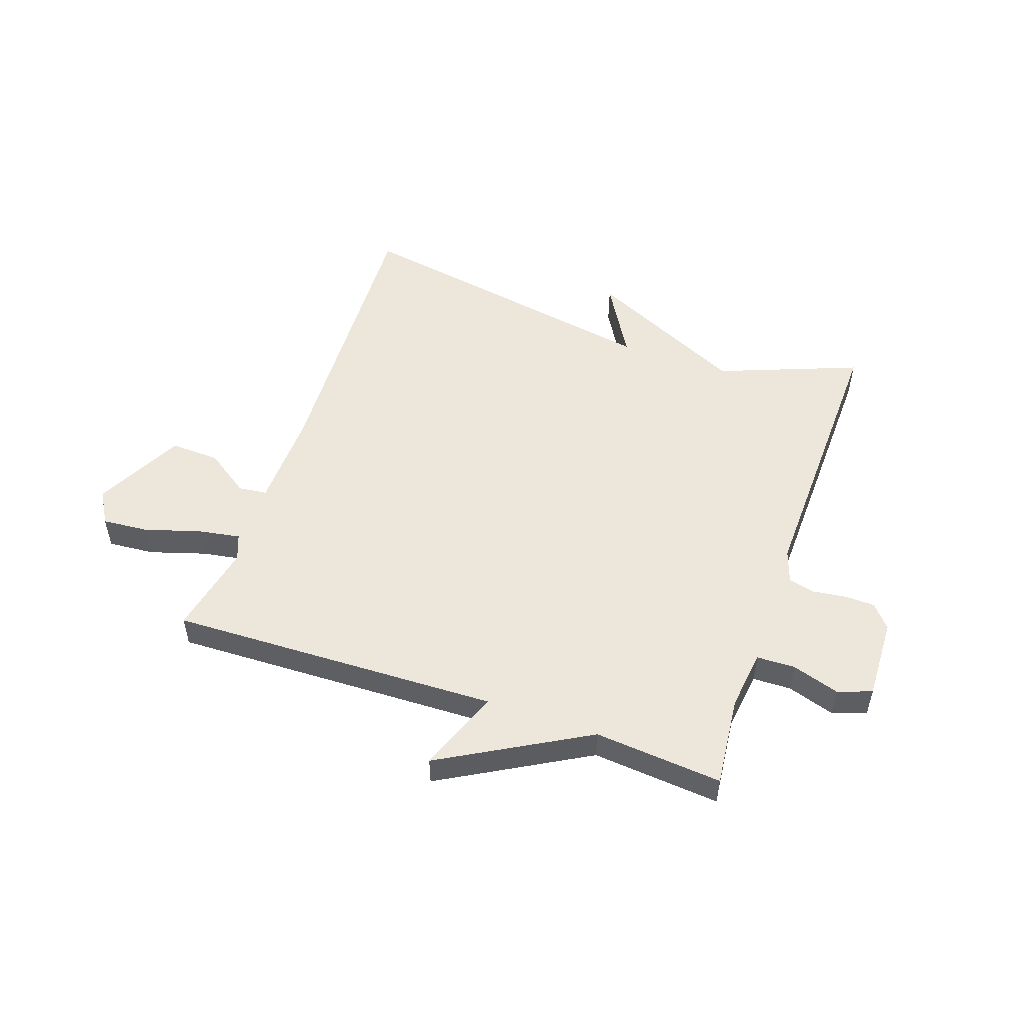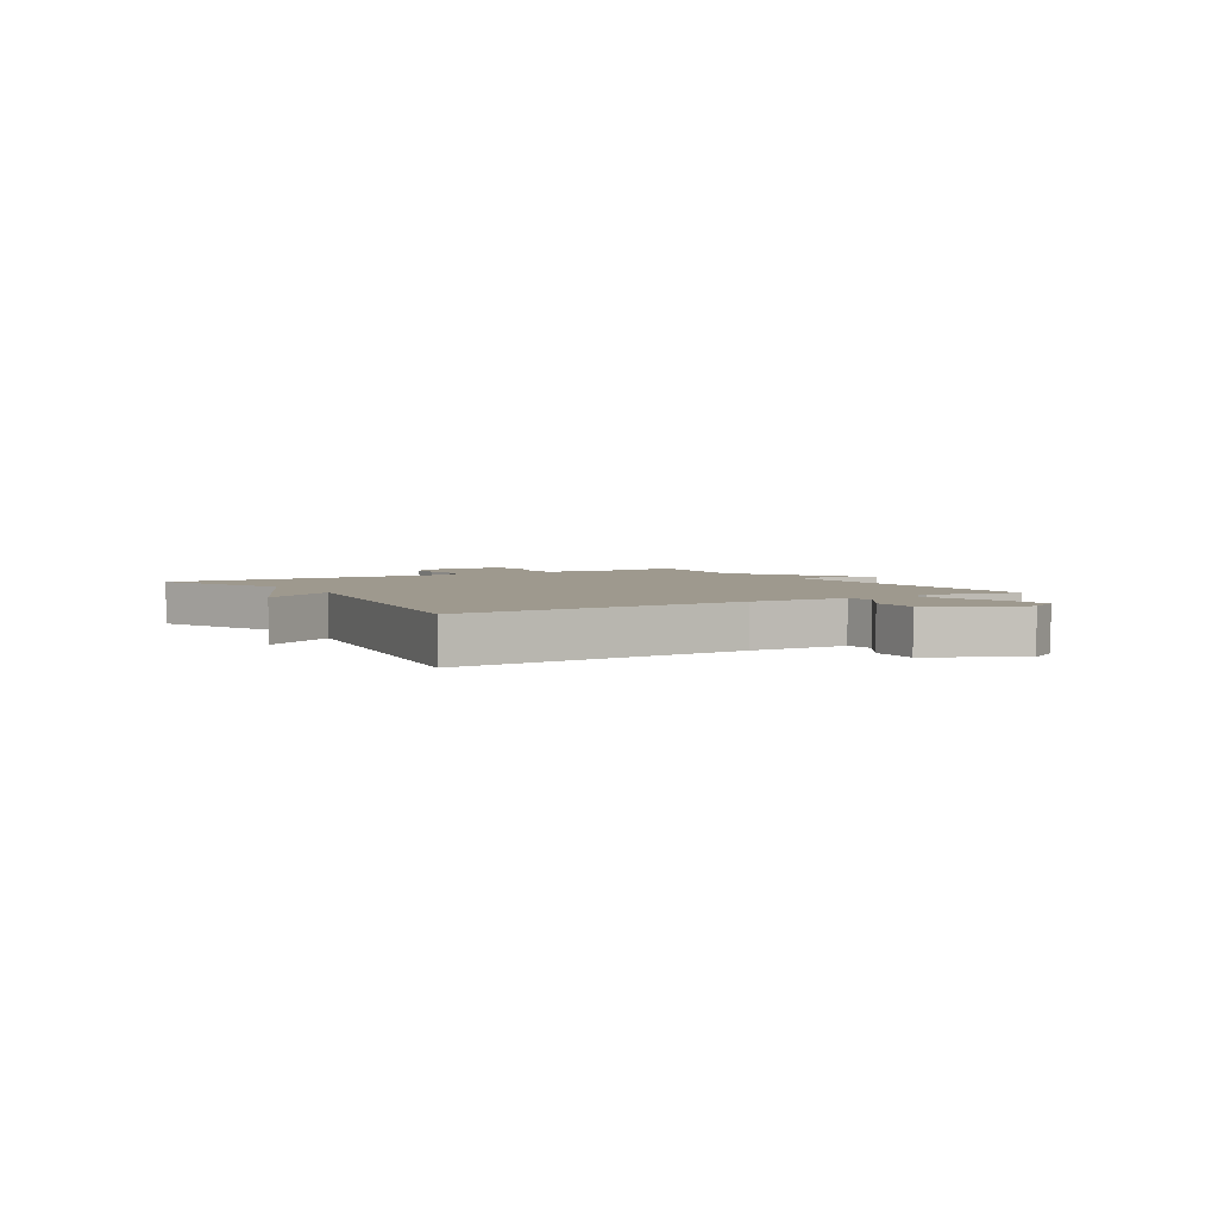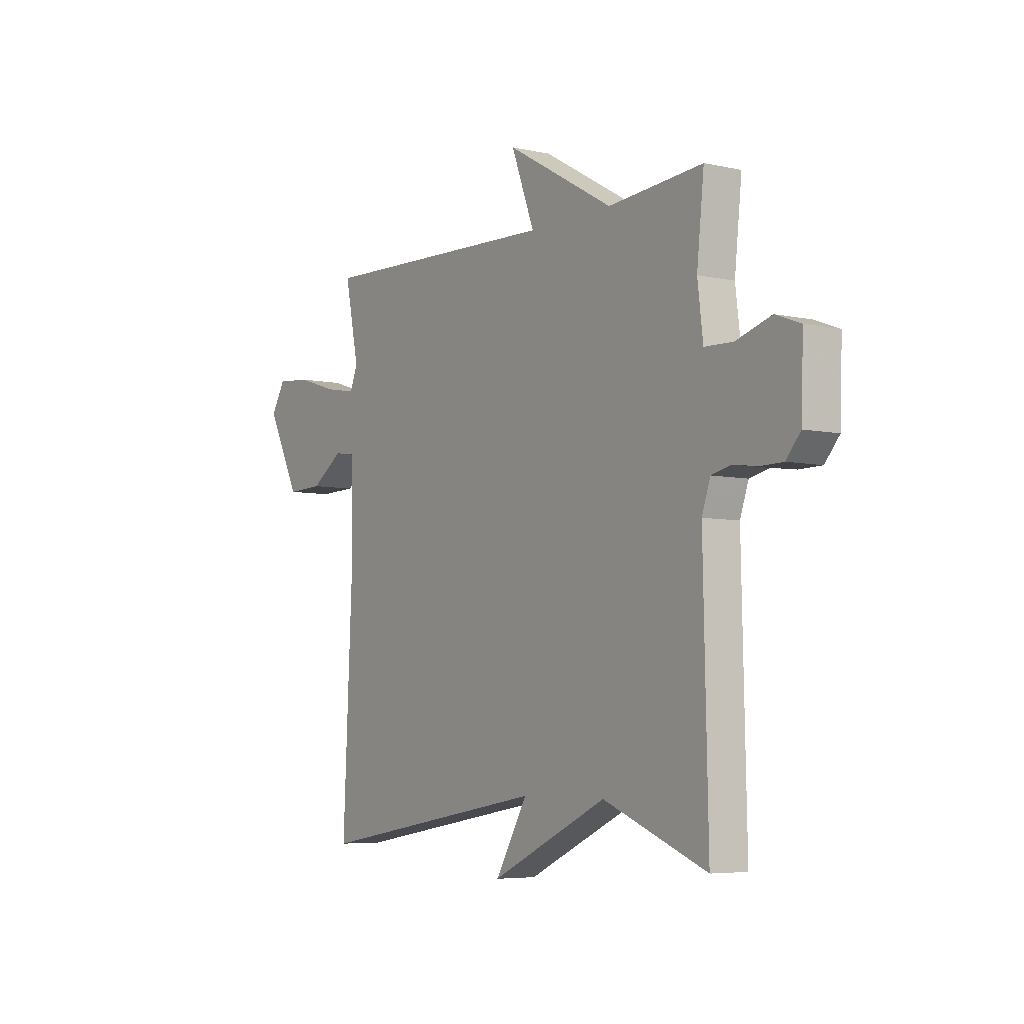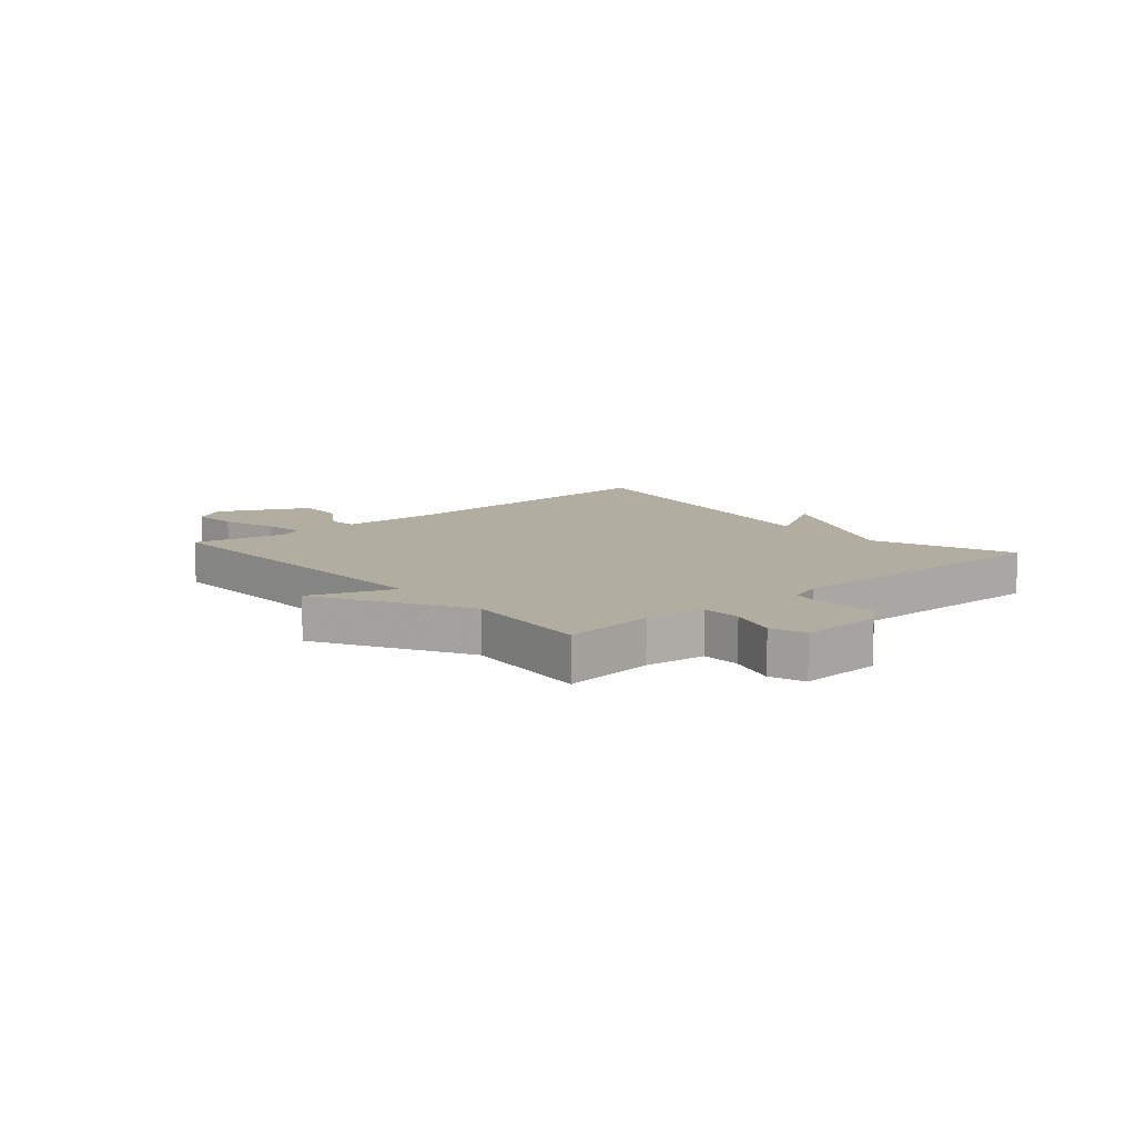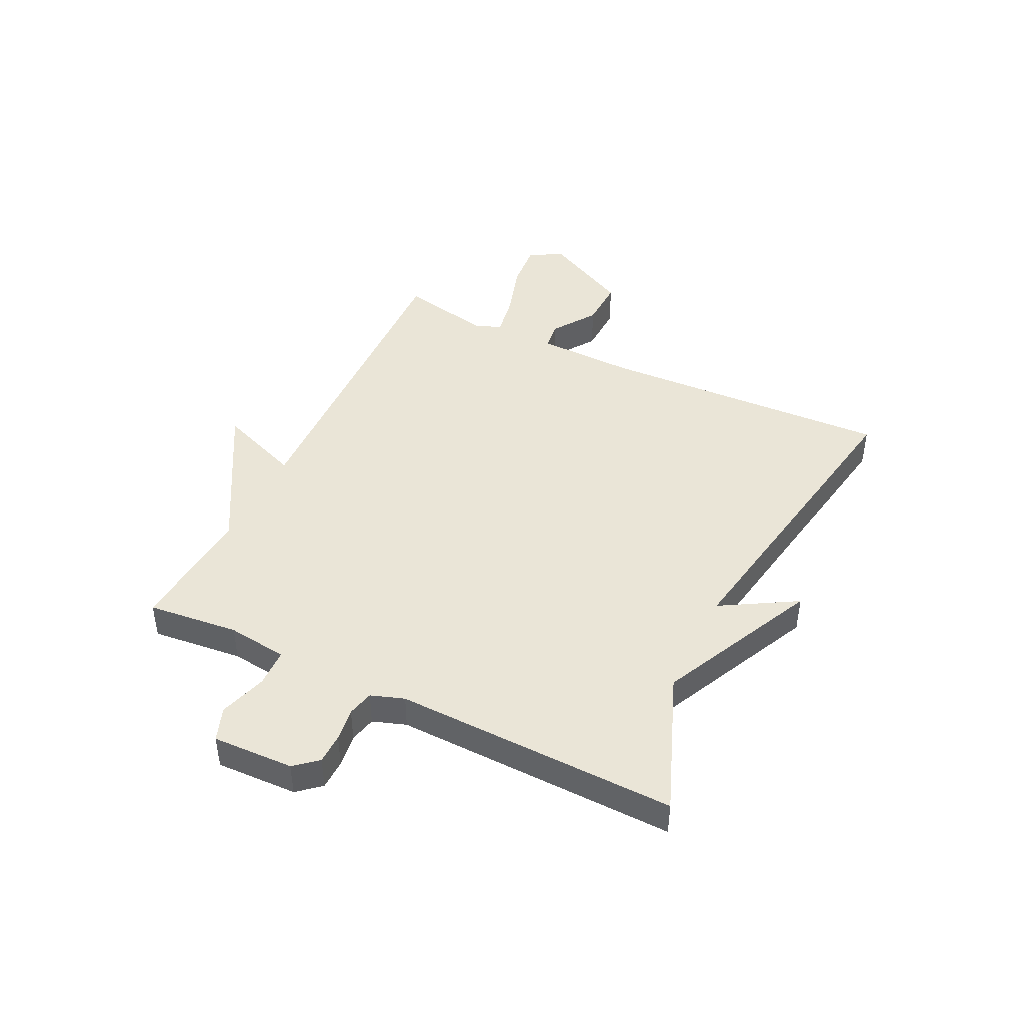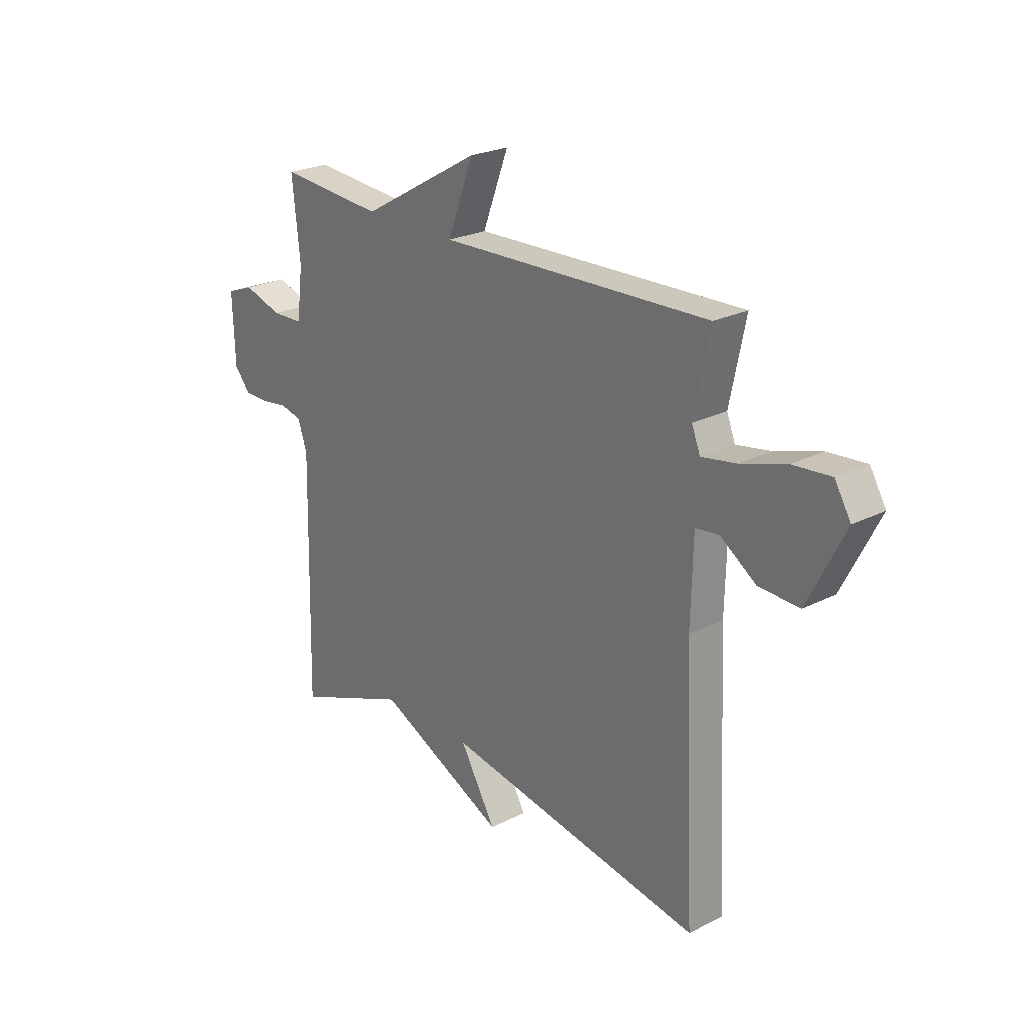
<metadata>
{"format":"obj","ext":"obj","renderer":"f3d","projection":"perspective","resolution":1024,"background":"white","views":[{"elev":52.1,"azim":19.3,"up":"+Y"},{"elev":3.5,"azim":-121.3,"up":"+Y"},{"elev":-5.5,"azim":55.5,"up":"+Z"},{"elev":10.5,"azim":49.2,"up":"+Y"},{"elev":44.4,"azim":116.0,"up":"+Y"},{"elev":23.9,"azim":-130.2,"up":"+Z"}]}
</metadata>
<code>
v 0.5 0.07 0.5
v 0.483 0.07 0.341
v 0.496 0.07 0.236
v 0.563 0.07 0.234
v 0.646 0.07 0.26
v 0.705 0.07 0.238
v 0.7 0.07 0.096
v 0.666 0.07 0.056
v 0.613 0.07 0.055
v 0.555 0.07 0.063
v 0.509 0.07 0.052
v 0.489 0.07 -0.006
v 0.5 0.07 -0.5
v 0.255 0.07 -0.404
v -0.022 0.07 -0.535
v 0.055 0.07 -0.404
v -0.5 0.07 -0.5
v -0.476 0.07 0.01
v -0.48 0.07 0.182
v -0.53 0.07 0.188
v -0.606 0.07 0.136
v -0.692 0.07 0.133
v -0.77 0.07 0.287
v -0.736 0.07 0.344
v -0.655 0.07 0.337
v -0.559 0.07 0.307
v -0.485 0.07 0.294
v -0.467 0.07 0.34
v -0.5 0.07 0.5
v 0.076 0.07 0.481
v 0.021 0.07 0.626
v 0.276 0.07 0.481
v 0.5 0 0.5
v 0.483 0 0.341
v 0.496 0 0.236
v 0.563 0 0.234
v 0.646 0 0.26
v 0.705 0 0.238
v 0.7 0 0.096
v 0.666 0 0.056
v 0.613 0 0.055
v 0.555 0 0.063
v 0.509 0 0.052
v 0.489 0 -0.006
v 0.5 0 -0.5
v 0.255 0 -0.404
v -0.022 0 -0.535
v 0.055 0 -0.404
v -0.5 0 -0.5
v -0.476 0 0.01
v -0.48 0 0.182
v -0.53 0 0.188
v -0.606 0 0.136
v -0.692 0 0.133
v -0.77 0 0.287
v -0.736 0 0.344
v -0.655 0 0.337
v -0.559 0 0.307
v -0.485 0 0.294
v -0.467 0 0.34
v -0.5 0 0.5
v 0.076 0 0.481
v 0.021 0 0.626
v 0.276 0 0.481
f 30 31 32
f 28 29 30
f 27 28 30 32
f 24 25 26
f 23 24 26
f 22 23 26
f 21 22 26
f 20 21 26
f 19 20 26 27
f 16 17 18
f 16 18 19
f 14 15 16
f 32 1 2
f 27 32 2
f 19 27 2
f 16 19 2
f 14 16 2
f 8 9 10
f 7 8 10
f 6 7 10
f 5 6 10
f 4 5 10
f 3 4 10 11
f 2 3 11 12
f 12 13 14
f 2 12 14
f 64 63 62
f 62 61 60
f 64 62 60 59
f 58 57 56
f 58 56 55
f 58 55 54
f 58 54 53
f 58 53 52
f 59 58 52 51
f 50 49 48
f 51 50 48
f 48 47 46
f 34 33 64
f 34 64 59
f 34 59 51
f 34 51 48
f 34 48 46
f 42 41 40
f 42 40 39
f 42 39 38
f 42 38 37
f 42 37 36
f 43 42 36 35
f 44 43 35 34
f 46 45 44
f 46 44 34
f 1 33 34 2
f 2 34 35 3
f 3 35 36 4
f 4 36 37 5
f 5 37 38 6
f 6 38 39 7
f 7 39 40 8
f 8 40 41 9
f 9 41 42 10
f 10 42 43 11
f 11 43 44 12
f 12 44 45 13
f 13 45 46 14
f 14 46 47 15
f 15 47 48 16
f 16 48 49 17
f 17 49 50 18
f 18 50 51 19
f 19 51 52 20
f 20 52 53 21
f 21 53 54 22
f 22 54 55 23
f 23 55 56 24
f 24 56 57 25
f 25 57 58 26
f 26 58 59 27
f 27 59 60 28
f 28 60 61 29
f 29 61 62 30
f 30 62 63 31
f 31 63 64 32
f 32 64 33 1

</code>
